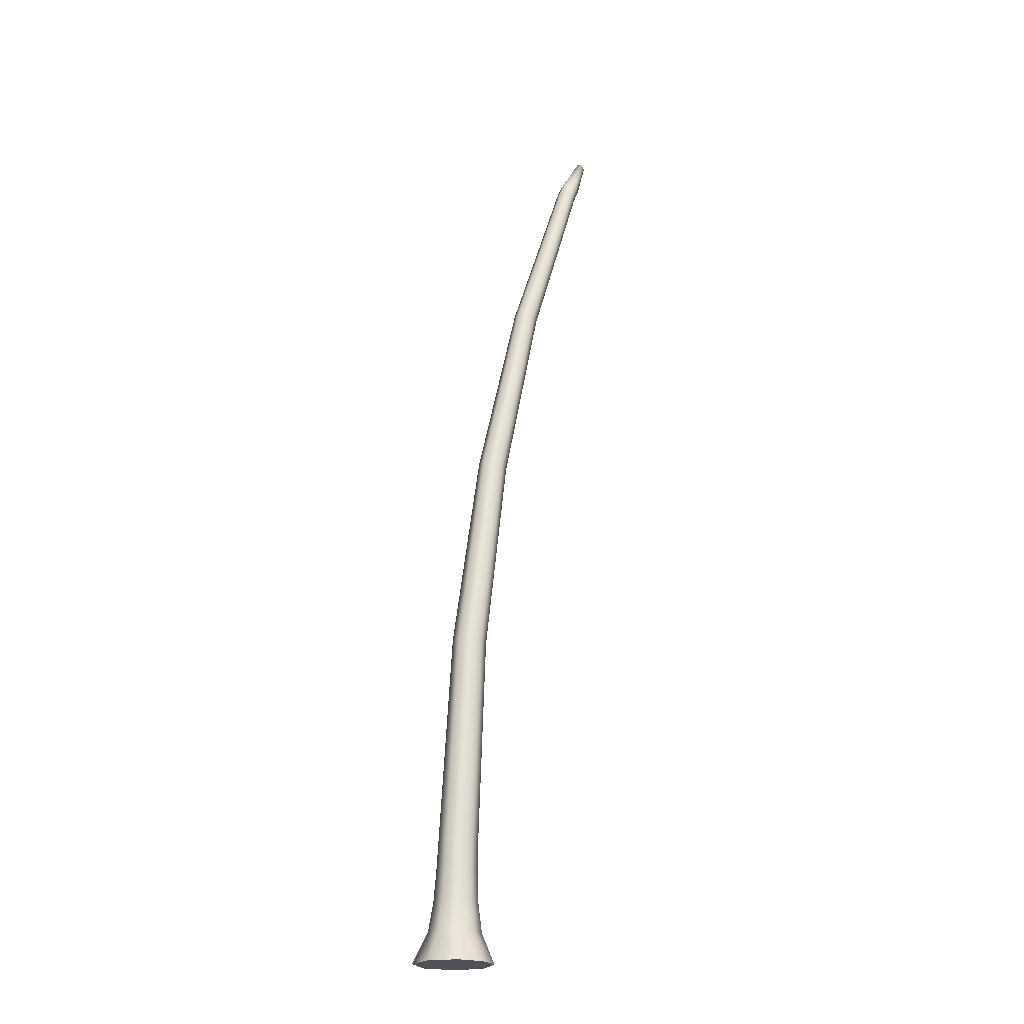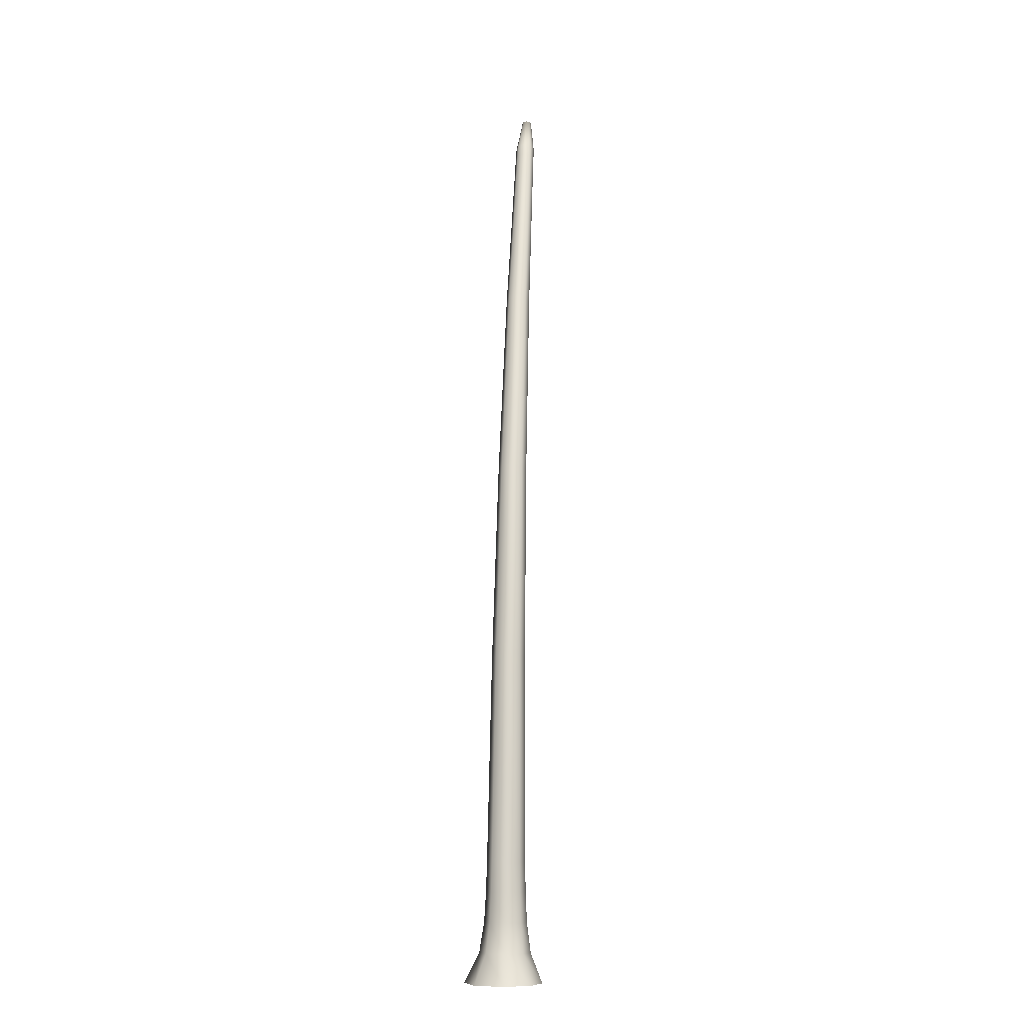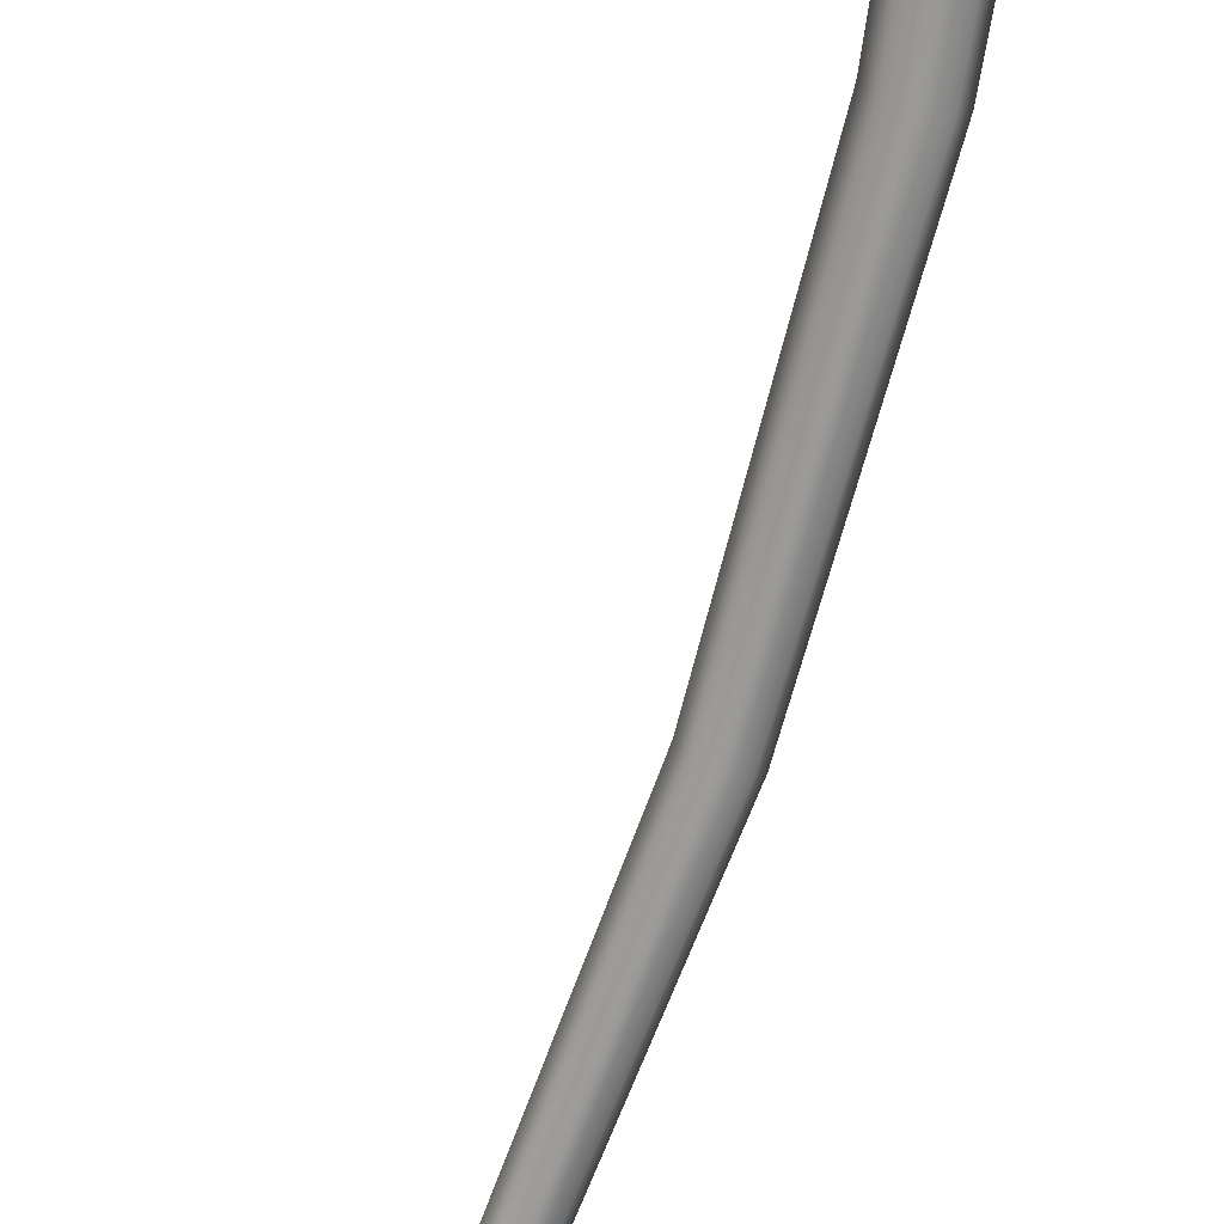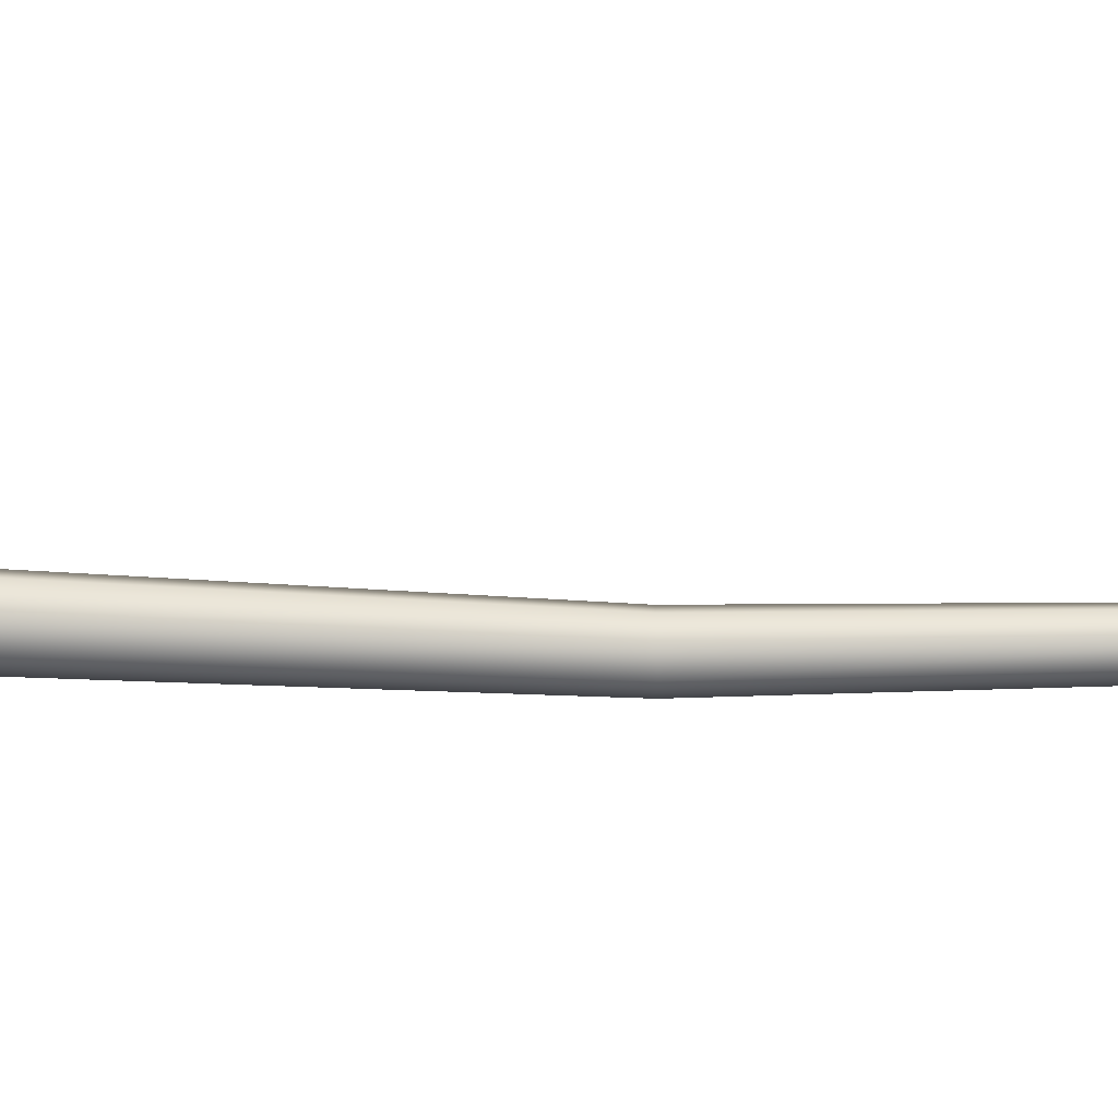
<metadata>
{"format":"obj","ext":"obj","renderer":"f3d","projection":"perspective","resolution":1024,"background":"white","views":[{"elev":-21.6,"azim":-47.5,"up":"+Z"},{"elev":-9.1,"azim":-83.9,"up":"+Z"},{"elev":-69.6,"azim":174.1,"up":"+Y"},{"elev":35.3,"azim":-76.8,"up":"+Y"}]}
</metadata>
<code>
v 12.32 12.32 0
v 15.96 0 0
v 0 0 0
v -1e-06 18.03 0
v -12.32 12.32 0
v -15.96 -1e-06 0
v -10.25 -10.25 0
v 2e-06 -13.89 0
v 10.25 -10.25 0
v 15.96 0 0
v 10.52 0 11.85
v 8.126 8.126 11.88
v -1e-06 11.89 12
v -8.126 8.126 12.12
v -10.52 -1e-06 12.15
v -6.758 -6.758 12.1
v 1e-06 -9.157 12
v 6.758 -6.758 11.9
v 8.96 0 23.74
v 6.958 6.787 23.8
v 0.1738 9.933 24
v -6.61 6.787 24.2
v -8.613 -1e-06 24.25
v -5.468 -5.644 24.16
v 0.1738 -7.647 24
v 5.816 -5.644 23.84
v 8.674 0 35.64
v 6.816 6.301 35.72
v 0.5213 9.221 35.99
v -5.774 6.301 36.27
v -7.632 -1e-06 36.35
v -4.714 -5.24 36.22
v 0.5213 -7.1 35.99
v 5.756 -5.24 35.77
v 8.904 0 47.53
v 7.113 6.08 47.63
v 1.042 8.899 47.98
v -5.028 6.08 48.33
v -6.819 -1e-06 48.44
v -4.006 -5.057 48.28
v 1.042 -6.851 47.98
v 6.091 -5.057 47.69
v 12.77 0 130.7
v 11.05 5.216 131
v 5.905 7.55 131.8
v 0.7557 5.216 132.7
v -0.963 -1e-06 132.9
v 1.342 -4.622 132.6
v 5.905 -6.363 131.8
v 10.47 -4.622 131.1
v 25.06 0 213.2
v 23.52 4.441 213.6
v 19.23 6.381 214.8
v 14.94 4.441 215.9
v 13.4 -1e-06 216.3
v 15.27 -4.097 215.8
v 19.23 -5.694 214.8
v 23.19 -4.097 213.7
v 45.66 0 294.1
v 44.33 3.692 294.6
v 40.88 5.264 295.9
v 37.42 3.692 297.2
v 36.09 0 297.8
v 37.56 -3.547 297.2
v 40.88 -4.973 295.9
v 44.19 -3.547 294.7
v 74.38 0 372.6
v 73.28 2.97 373.2
v 70.63 4.2 374.5
v 67.97 2.97 375.8
v 66.87 0 376.4
v 67.97 -2.97 375.8
v 70.63 -4.2 374.5
v 73.28 -2.97 373.2
v 77.2 0.000453 378.3
v 76.1 2.97 378.8
v 83.54 0.002443 395.7
v 82.99 1.487 396
v 73.44 4.2 380.1
v 81.66 2.102 396.7
v 70.78 2.97 381.5
v 80.33 1.487 397.3
v 69.68 0.000452 382
v 79.78 0.002443 397.6
v 70.78 -2.969 381.5
v 80.33 -1.482 397.3
v 73.44 -4.2 380.1
v 81.66 -2.098 396.7
v 76.1 -2.969 378.8
v 82.99 -1.482 396
v 81.66 0.002443 396.7
g Plant
f 1 2 3
f 4 1 3
f 5 4 3
f 6 5 3
f 7 6 3
f 8 7 3
f 9 8 3
f 10 9 3
f 2 1 11
f 1 12 11
f 1 4 12
f 4 13 12
f 4 5 13
f 5 14 13
f 5 6 14
f 6 15 14
f 6 7 15
f 7 16 15
f 7 8 16
f 8 17 16
f 8 9 17
f 9 18 17
f 9 10 18
f 10 11 18
f 11 12 19
f 12 20 19
f 12 13 20
f 13 21 20
f 13 14 21
f 14 22 21
f 14 15 22
f 15 23 22
f 15 16 23
f 16 24 23
f 16 17 24
f 17 25 24
f 17 18 25
f 18 26 25
f 18 11 26
f 11 19 26
f 19 20 27
f 20 28 27
f 20 21 28
f 21 29 28
f 21 22 29
f 22 30 29
f 22 23 30
f 23 31 30
f 23 24 31
f 24 32 31
f 24 25 32
f 25 33 32
f 25 26 33
f 26 34 33
f 26 19 34
f 19 27 34
f 27 28 35
f 28 36 35
f 28 29 36
f 29 37 36
f 29 30 37
f 30 38 37
f 30 31 38
f 31 39 38
f 31 32 39
f 32 40 39
f 32 33 40
f 33 41 40
f 33 34 41
f 34 42 41
f 34 27 42
f 27 35 42
f 35 36 43
f 36 44 43
f 36 37 44
f 37 45 44
f 37 38 45
f 38 46 45
f 38 39 46
f 39 47 46
f 39 40 47
f 40 48 47
f 40 41 48
f 41 49 48
f 41 42 49
f 42 50 49
f 42 35 50
f 35 43 50
f 43 44 51
f 44 52 51
f 44 45 52
f 45 53 52
f 45 46 53
f 46 54 53
f 46 47 54
f 47 55 54
f 47 48 55
f 48 56 55
f 48 49 56
f 49 57 56
f 49 50 57
f 50 58 57
f 50 43 58
f 43 51 58
f 51 52 59
f 52 60 59
f 52 53 60
f 53 61 60
f 53 54 61
f 54 62 61
f 54 55 62
f 55 63 62
f 55 56 63
f 56 64 63
f 56 57 64
f 57 65 64
f 57 58 65
f 58 66 65
f 58 51 66
f 51 59 66
f 59 60 67
f 60 68 67
f 60 61 68
f 61 69 68
f 61 62 69
f 62 70 69
f 62 63 70
f 63 71 70
f 63 64 71
f 64 72 71
f 64 65 72
f 65 73 72
f 65 66 73
f 66 74 73
f 66 59 74
f 59 67 74
f 75 76 77
f 76 78 77
f 76 79 78
f 79 80 78
f 79 81 80
f 81 82 80
f 81 83 82
f 83 84 82
f 83 85 84
f 85 86 84
f 85 87 86
f 87 88 86
f 87 89 88
f 89 90 88
f 89 75 90
f 75 77 90
f 77 78 91
f 78 80 91
f 80 82 91
f 82 84 91
f 84 86 91
f 86 88 91
f 88 90 91
f 90 77 91
f 67 68 75
f 68 76 75
f 68 69 76
f 69 79 76
f 69 70 79
f 70 81 79
f 70 71 81
f 71 83 81
f 71 72 83
f 72 85 83
f 72 73 85
f 73 87 85
f 73 74 87
f 74 89 87
f 74 67 89
f 67 75 89

</code>
